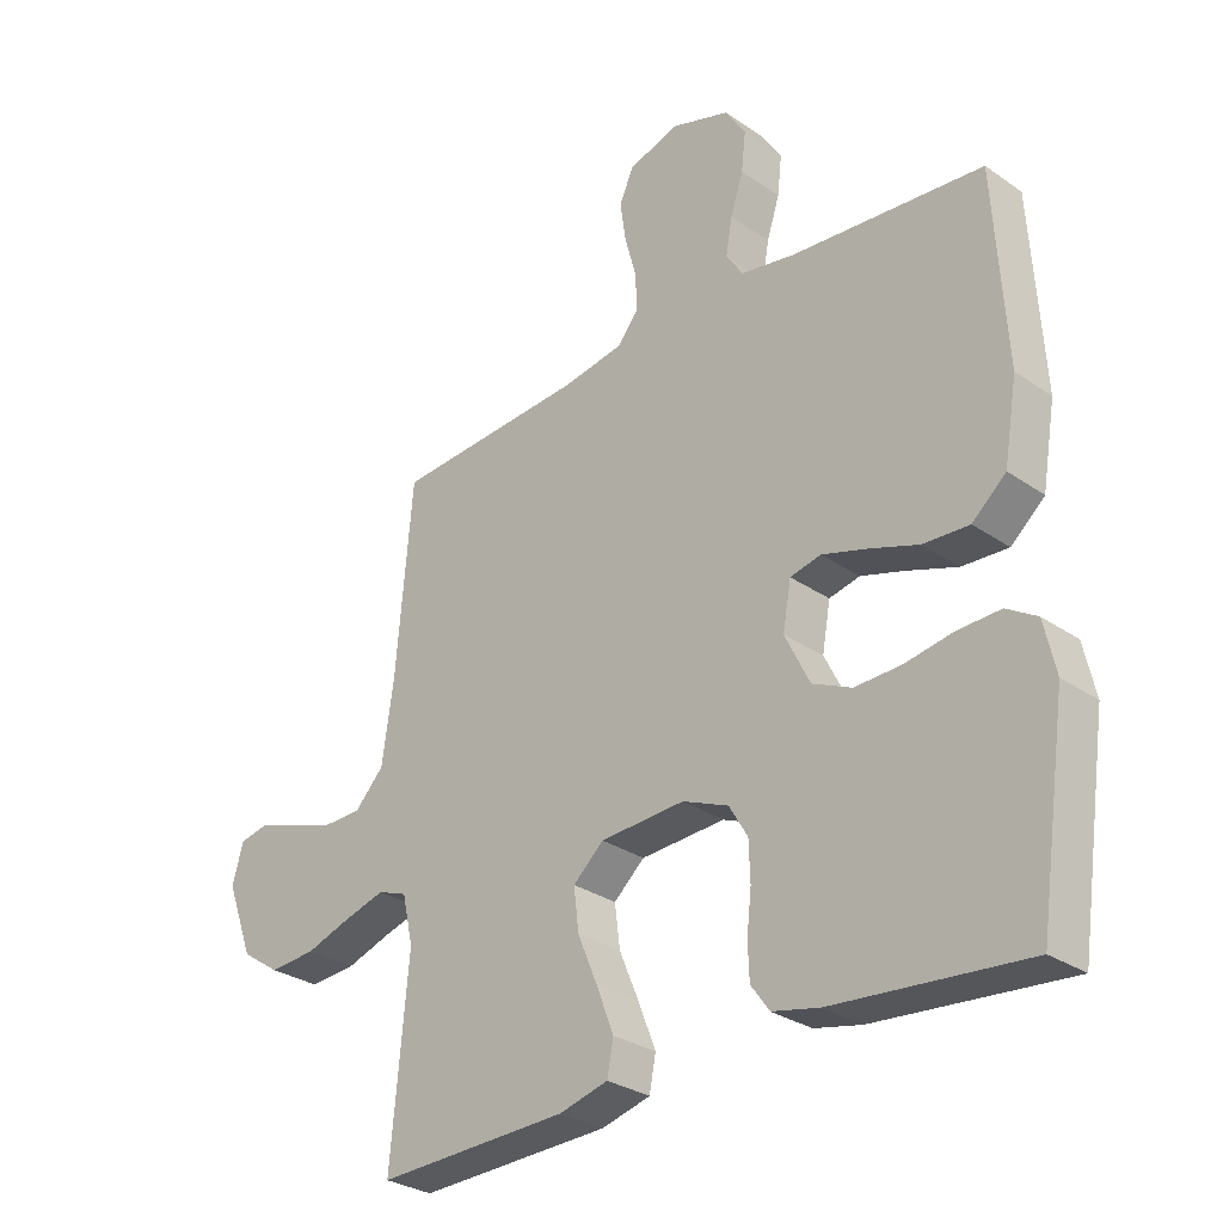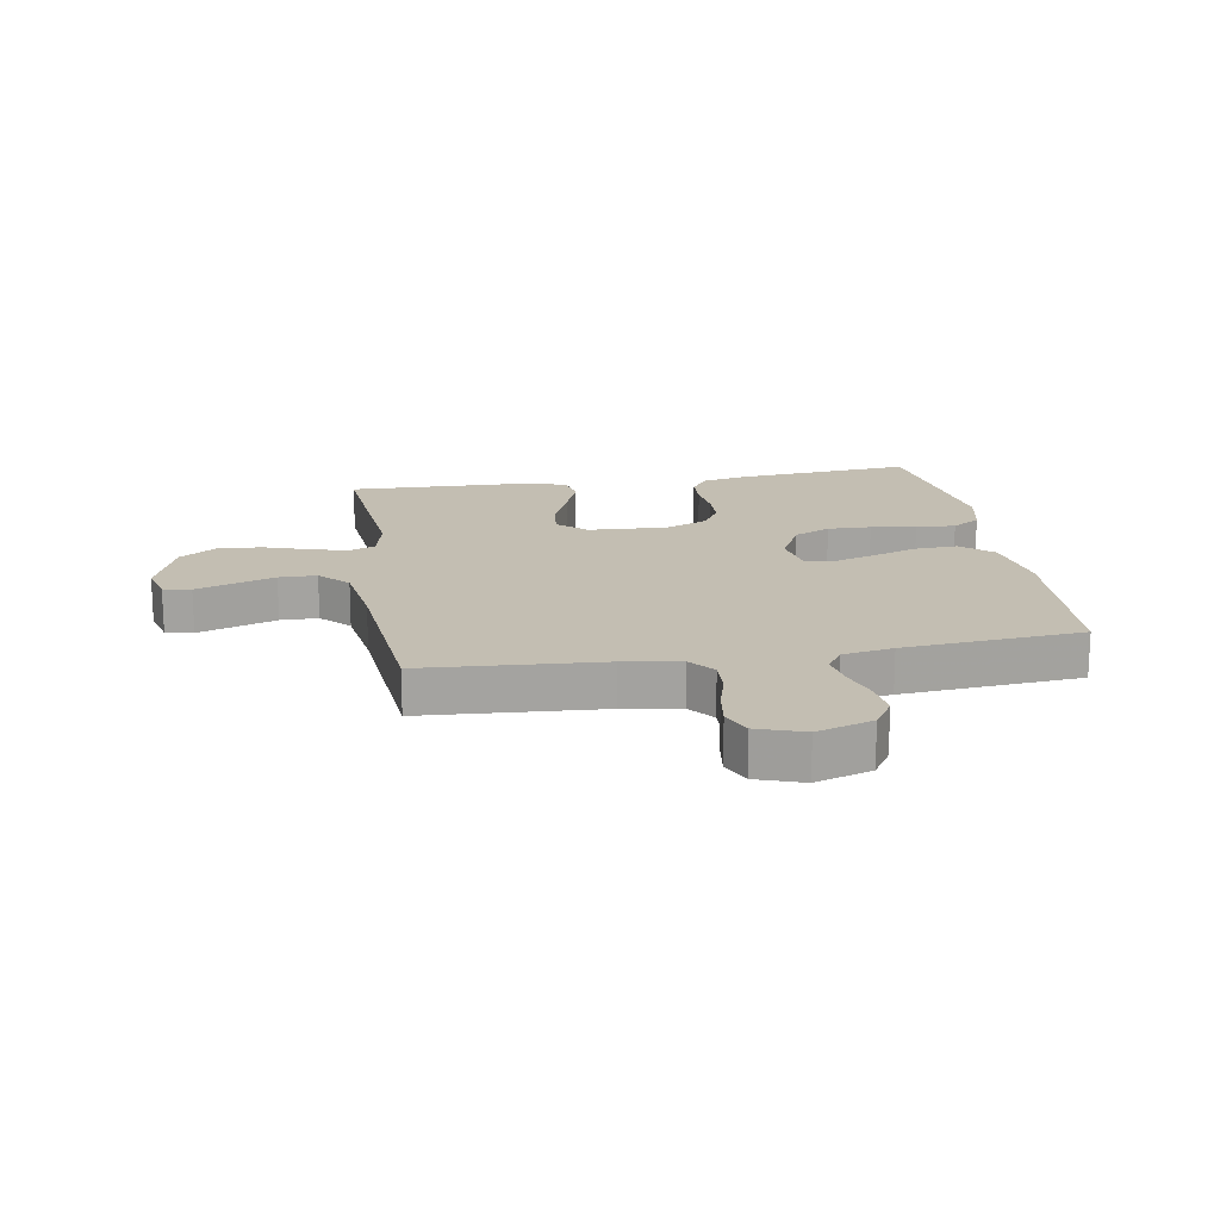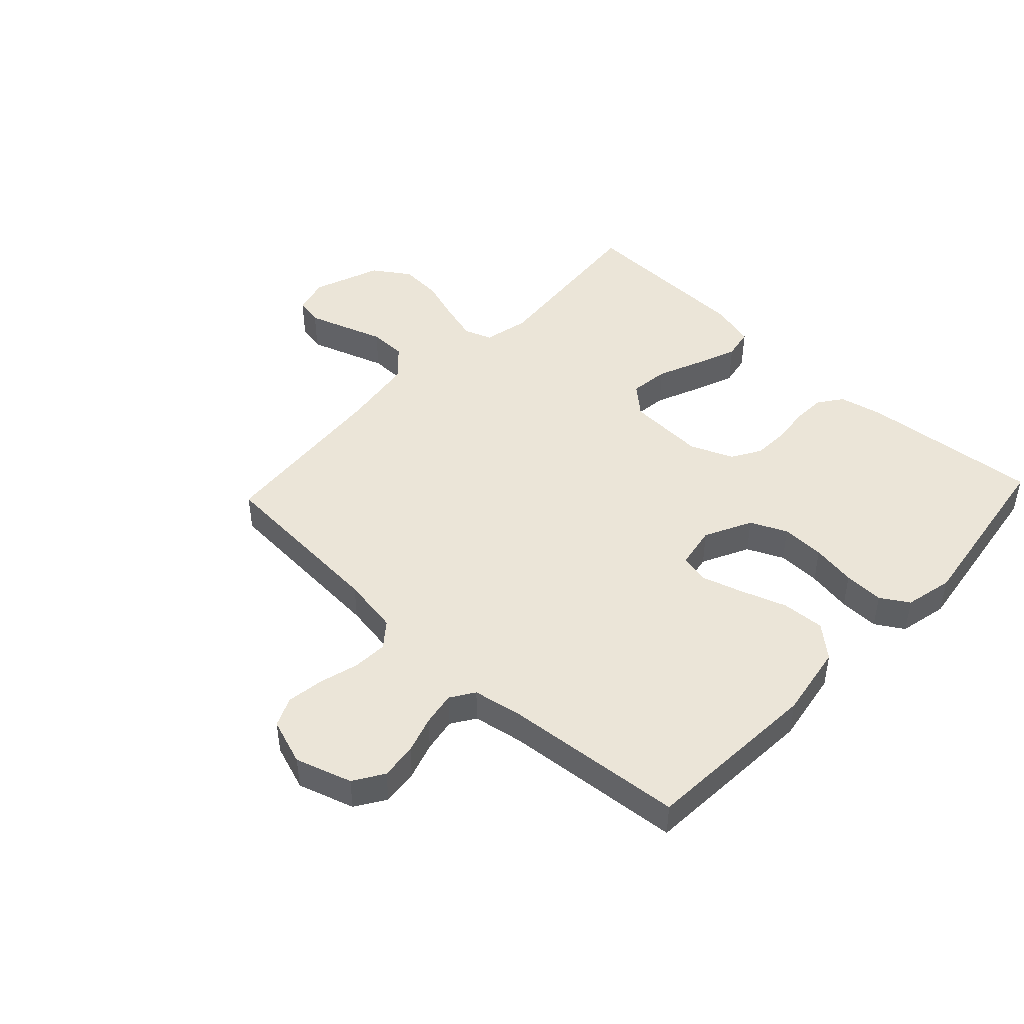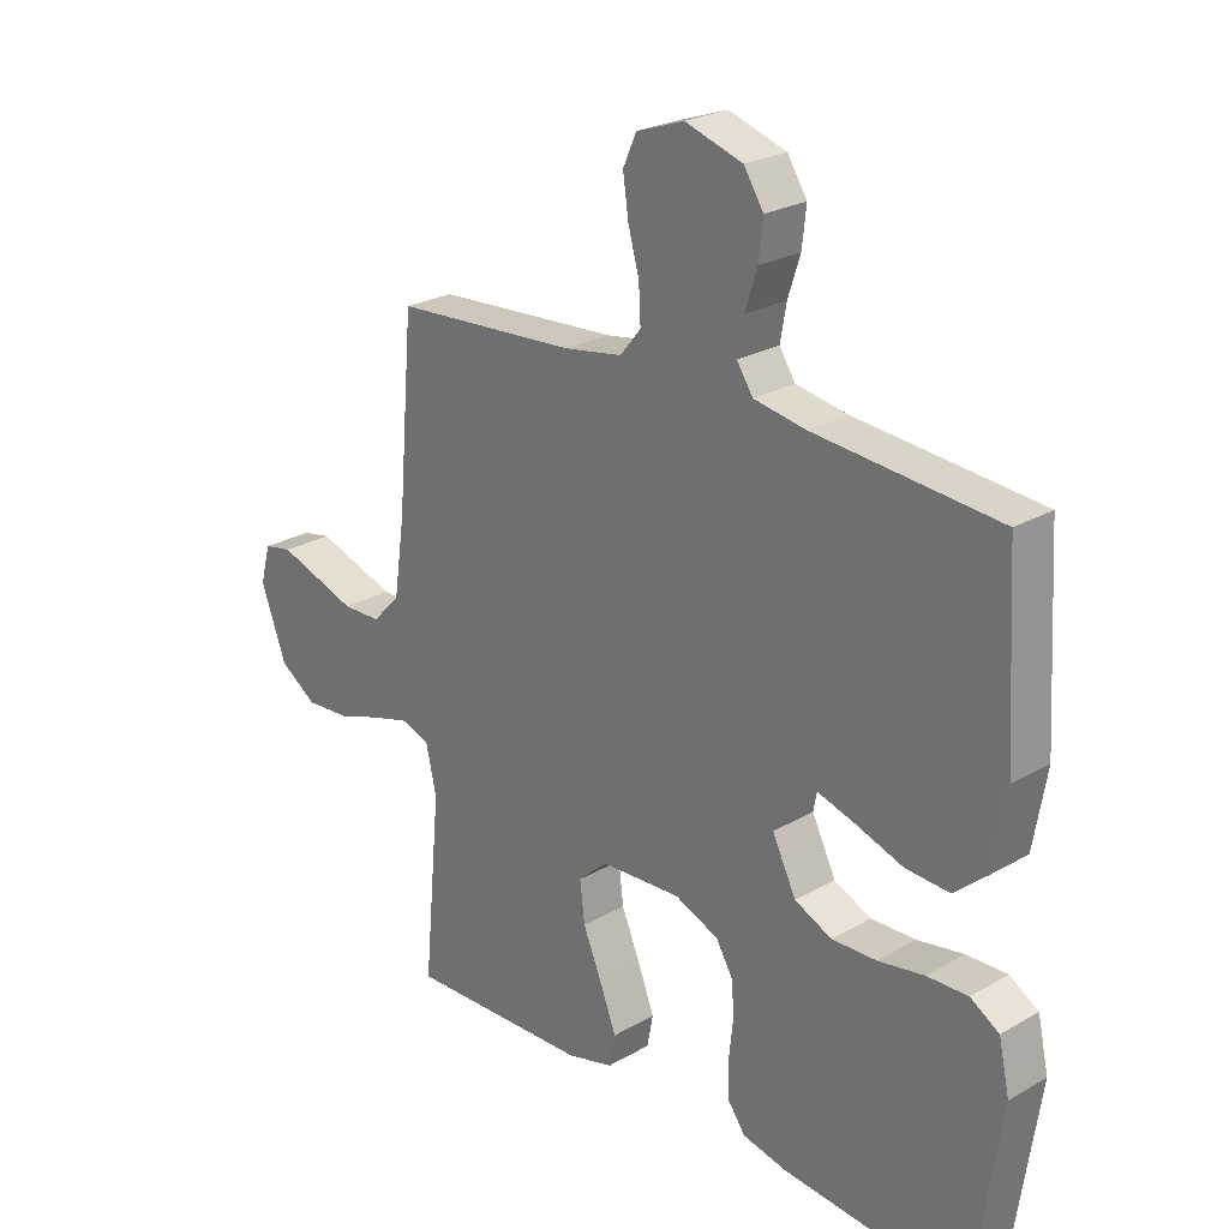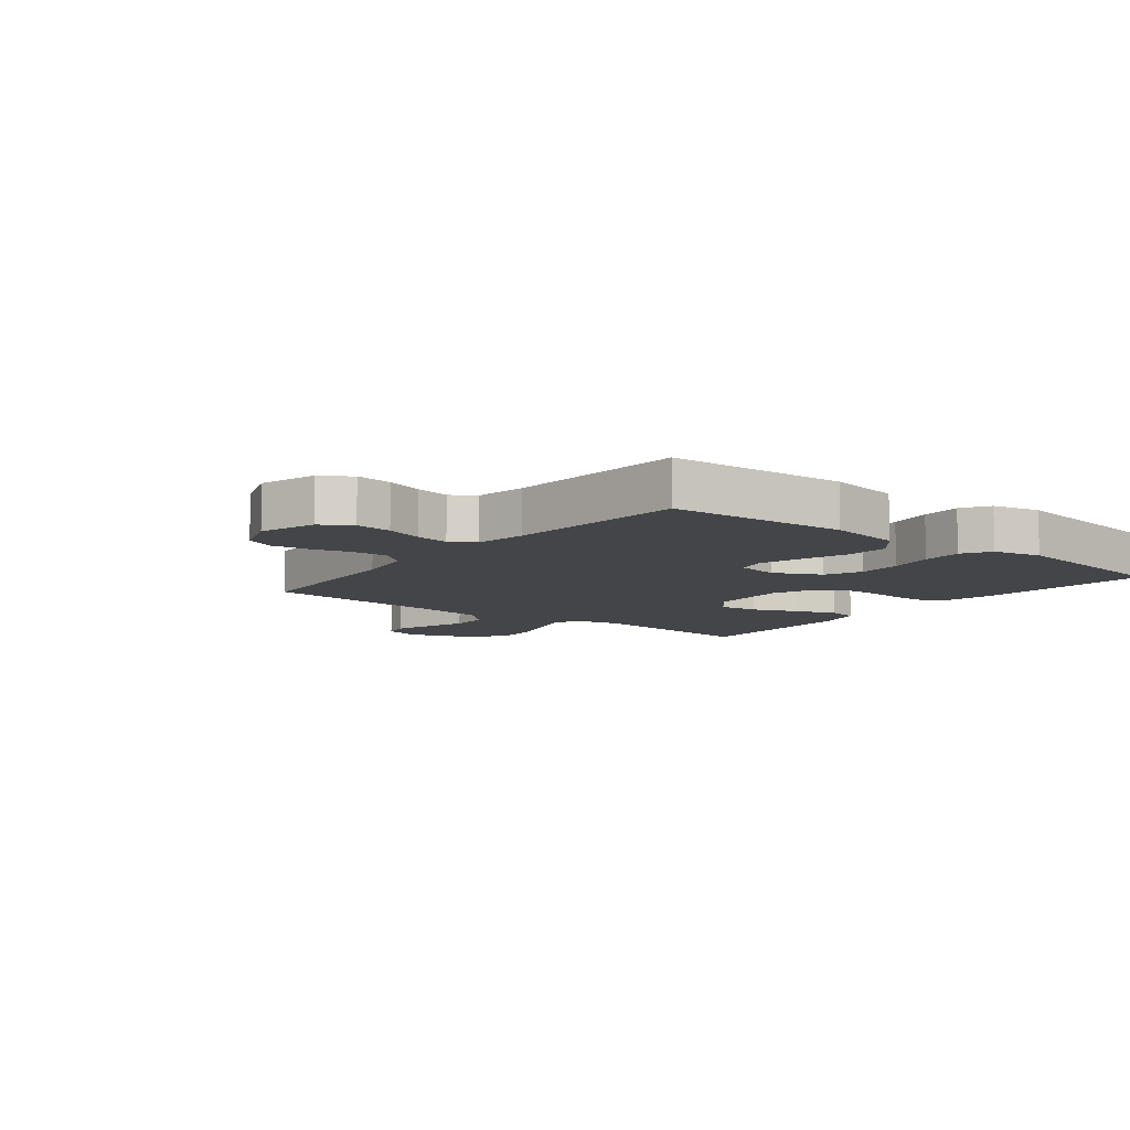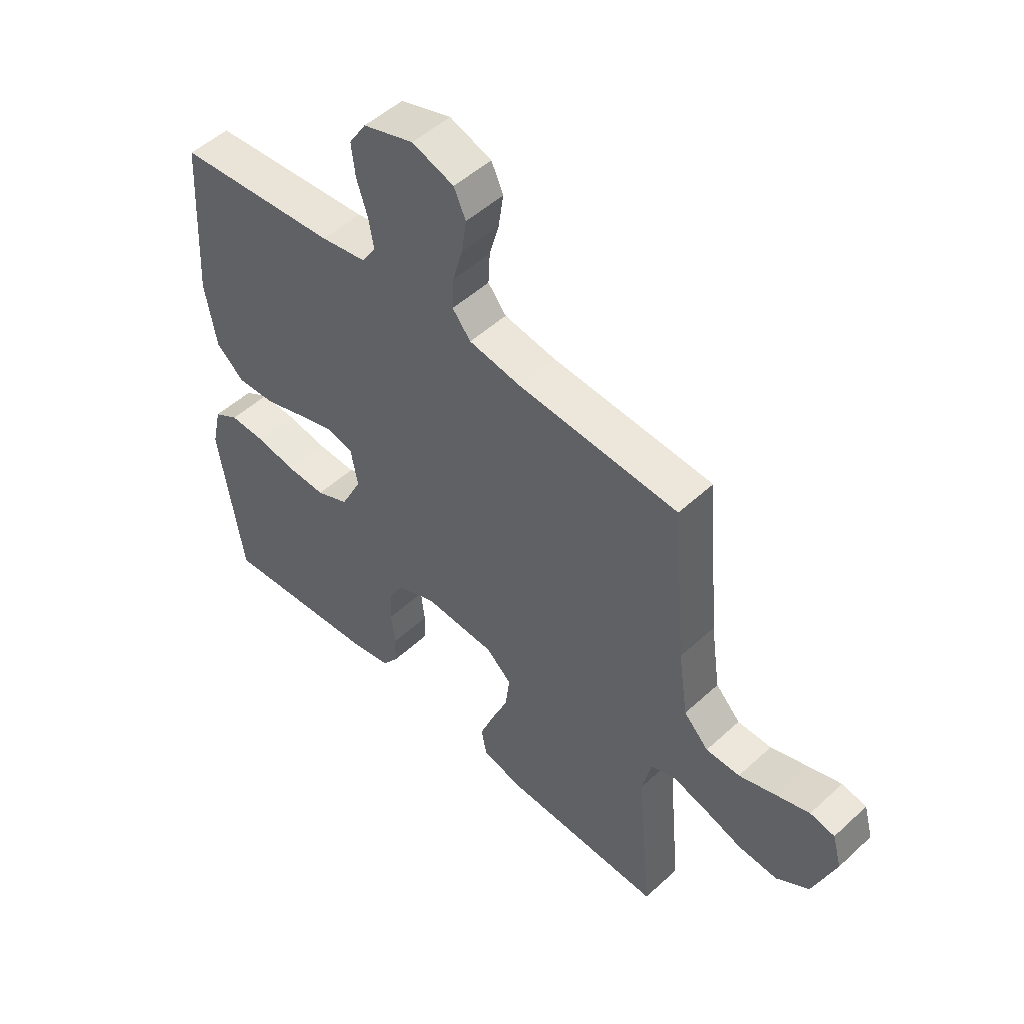
<metadata>
{"format":"obj","ext":"obj","renderer":"f3d","projection":"perspective","resolution":1024,"background":"white","views":[{"elev":-29.5,"azim":44.6,"up":"+Z"},{"elev":17.4,"azim":-9.5,"up":"+Y"},{"elev":45.9,"azim":43.2,"up":"+Y"},{"elev":24.6,"azim":46.7,"up":"+Z"},{"elev":-8.9,"azim":51.8,"up":"+Y"},{"elev":50.7,"azim":-135.1,"up":"+Z"}]}
</metadata>
<code>
v 0.5 0.07 -0.5
v 0.2 0.07 -0.473
v 0.127 0.07 -0.457
v 0.098 0.07 -0.417
v 0.096 0.07 -0.362
v 0.103 0.07 -0.299
v 0.101 0.07 -0.238
v 0.072 0.07 -0.189
v 0 0.07 -0.159
v -0.132 0.07 -0.166
v -0.18 0.07 -0.209
v -0.172 0.07 -0.275
v -0.141 0.07 -0.349
v -0.114 0.07 -0.419
v -0.124 0.07 -0.471
v -0.2 0.07 -0.491
v -0.5 0.07 -0.5
v -0.472 0.07 -0.2
v -0.489 0.07 -0.124
v -0.535 0.07 -0.107
v -0.599 0.07 -0.125
v -0.671 0.07 -0.149
v -0.744 0.07 -0.154
v -0.805 0.07 -0.113
v -0.847 0.07 0
v -0.83 0.07 0.062
v -0.784 0.07 0.071
v -0.721 0.07 0.05
v -0.653 0.07 0.027
v -0.59 0.07 0.028
v -0.544 0.07 0.076
v -0.526 0.07 0.2
v -0.5 0.07 0.5
v -0.2 0.07 0.52
v -0.104 0.07 0.536
v -0.07 0.07 0.578
v -0.073 0.07 0.637
v -0.091 0.07 0.702
v -0.1 0.07 0.765
v -0.078 0.07 0.814
v 0 0.07 0.841
v 0.094 0.07 0.811
v 0.126 0.07 0.761
v 0.119 0.07 0.7
v 0.099 0.07 0.638
v 0.089 0.07 0.581
v 0.115 0.07 0.541
v 0.2 0.07 0.526
v 0.5 0.07 0.5
v 0.518 0.07 0.2
v 0.497 0.07 0.077
v 0.444 0.07 0.031
v 0.372 0.07 0.035
v 0.294 0.07 0.062
v 0.225 0.07 0.083
v 0.177 0.07 0.072
v 0.164 0.07 0
v 0.203 0.07 -0.079
v 0.264 0.07 -0.107
v 0.337 0.07 -0.105
v 0.412 0.07 -0.092
v 0.479 0.07 -0.09
v 0.526 0.07 -0.119
v 0.544 0.07 -0.2
v 0.5 0 -0.5
v 0.2 0 -0.473
v 0.127 0 -0.457
v 0.098 0 -0.417
v 0.096 0 -0.362
v 0.103 0 -0.299
v 0.101 0 -0.238
v 0.072 0 -0.189
v 0 0 -0.159
v -0.132 0 -0.166
v -0.18 0 -0.209
v -0.172 0 -0.275
v -0.141 0 -0.349
v -0.114 0 -0.419
v -0.124 0 -0.471
v -0.2 0 -0.491
v -0.5 0 -0.5
v -0.472 0 -0.2
v -0.489 0 -0.124
v -0.535 0 -0.107
v -0.599 0 -0.125
v -0.671 0 -0.149
v -0.744 0 -0.154
v -0.805 0 -0.113
v -0.847 0 0
v -0.83 0 0.062
v -0.784 0 0.071
v -0.721 0 0.05
v -0.653 0 0.027
v -0.59 0 0.028
v -0.544 0 0.076
v -0.526 0 0.2
v -0.5 0 0.5
v -0.2 0 0.52
v -0.104 0 0.536
v -0.07 0 0.578
v -0.073 0 0.637
v -0.091 0 0.702
v -0.1 0 0.765
v -0.078 0 0.814
v 0 0 0.841
v 0.094 0 0.811
v 0.126 0 0.761
v 0.119 0 0.7
v 0.099 0 0.638
v 0.089 0 0.581
v 0.115 0 0.541
v 0.2 0 0.526
v 0.5 0 0.5
v 0.518 0 0.2
v 0.497 0 0.077
v 0.444 0 0.031
v 0.372 0 0.035
v 0.294 0 0.062
v 0.225 0 0.083
v 0.177 0 0.072
v 0.164 0 0
v 0.203 0 -0.079
v 0.264 0 -0.107
v 0.337 0 -0.105
v 0.412 0 -0.092
v 0.479 0 -0.09
v 0.526 0 -0.119
v 0.544 0 -0.2
f 4 5 6
f 3 4 6
f 2 3 6
f 1 2 6
f 64 1 6
f 63 64 6
f 62 63 6
f 61 62 6
f 60 61 6
f 59 60 6 7
f 58 59 7 8
f 57 58 8 9
f 56 57 9 10
f 52 53 54
f 51 52 54
f 50 51 54
f 49 50 54
f 48 49 54
f 47 48 54 55
f 46 47 55 56
f 43 44 45
f 42 43 45
f 41 42 45
f 40 41 45
f 39 40 45
f 38 39 45
f 37 38 45
f 36 37 45 46
f 46 56 10
f 36 46 10
f 35 36 10
f 32 33 34
f 35 10 11
f 34 35 11
f 32 34 11
f 31 32 11
f 27 28 29
f 26 27 29
f 25 26 29
f 24 25 29
f 23 24 29
f 22 23 29
f 21 22 29
f 20 21 29 30
f 30 31 11
f 20 30 11
f 19 20 11
f 16 17 18
f 15 16 18
f 14 15 18
f 13 14 18
f 12 13 18
f 11 12 18 19
f 70 69 68
f 70 68 67
f 70 67 66
f 70 66 65
f 70 65 128
f 70 128 127
f 70 127 126
f 70 126 125
f 70 125 124
f 71 70 124 123
f 72 71 123 122
f 73 72 122 121
f 74 73 121 120
f 118 117 116
f 118 116 115
f 118 115 114
f 118 114 113
f 118 113 112
f 119 118 112 111
f 120 119 111 110
f 109 108 107
f 109 107 106
f 109 106 105
f 109 105 104
f 109 104 103
f 109 103 102
f 109 102 101
f 110 109 101 100
f 74 120 110
f 74 110 100
f 74 100 99
f 98 97 96
f 75 74 99
f 75 99 98
f 75 98 96
f 75 96 95
f 93 92 91
f 93 91 90
f 93 90 89
f 93 89 88
f 93 88 87
f 93 87 86
f 93 86 85
f 94 93 85 84
f 75 95 94
f 75 94 84
f 75 84 83
f 82 81 80
f 82 80 79
f 82 79 78
f 82 78 77
f 82 77 76
f 83 82 76 75
f 1 65 66 2
f 2 66 67 3
f 3 67 68 4
f 4 68 69 5
f 5 69 70 6
f 6 70 71 7
f 7 71 72 8
f 8 72 73 9
f 9 73 74 10
f 10 74 75 11
f 11 75 76 12
f 12 76 77 13
f 13 77 78 14
f 14 78 79 15
f 15 79 80 16
f 16 80 81 17
f 17 81 82 18
f 18 82 83 19
f 19 83 84 20
f 20 84 85 21
f 21 85 86 22
f 22 86 87 23
f 23 87 88 24
f 24 88 89 25
f 25 89 90 26
f 26 90 91 27
f 27 91 92 28
f 28 92 93 29
f 29 93 94 30
f 30 94 95 31
f 31 95 96 32
f 32 96 97 33
f 33 97 98 34
f 34 98 99 35
f 35 99 100 36
f 36 100 101 37
f 37 101 102 38
f 38 102 103 39
f 39 103 104 40
f 40 104 105 41
f 41 105 106 42
f 42 106 107 43
f 43 107 108 44
f 44 108 109 45
f 45 109 110 46
f 46 110 111 47
f 47 111 112 48
f 48 112 113 49
f 49 113 114 50
f 50 114 115 51
f 51 115 116 52
f 52 116 117 53
f 53 117 118 54
f 54 118 119 55
f 55 119 120 56
f 56 120 121 57
f 57 121 122 58
f 58 122 123 59
f 59 123 124 60
f 60 124 125 61
f 61 125 126 62
f 62 126 127 63
f 63 127 128 64
f 64 128 65 1

</code>
